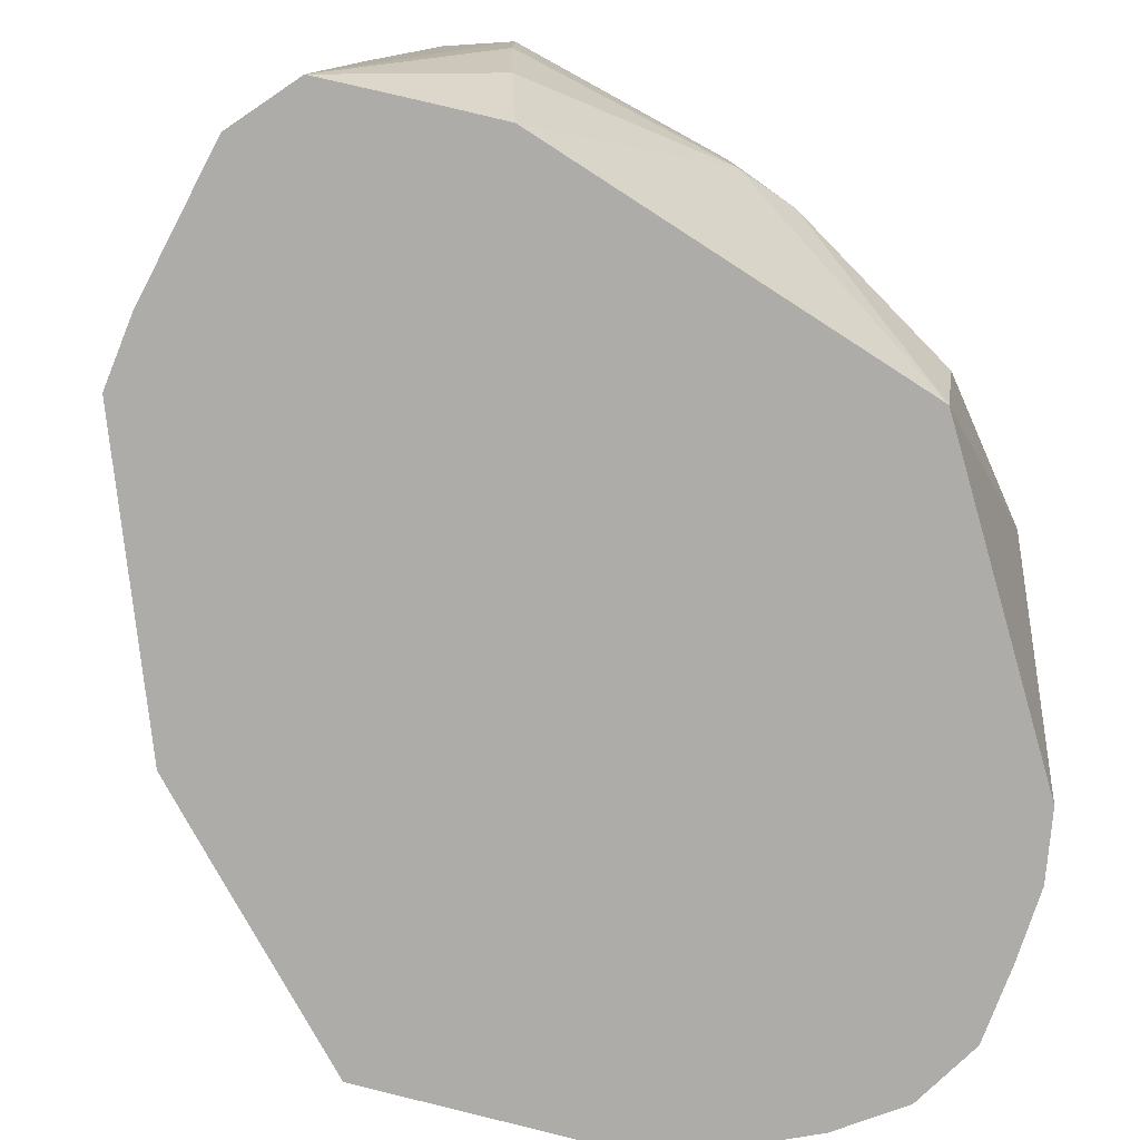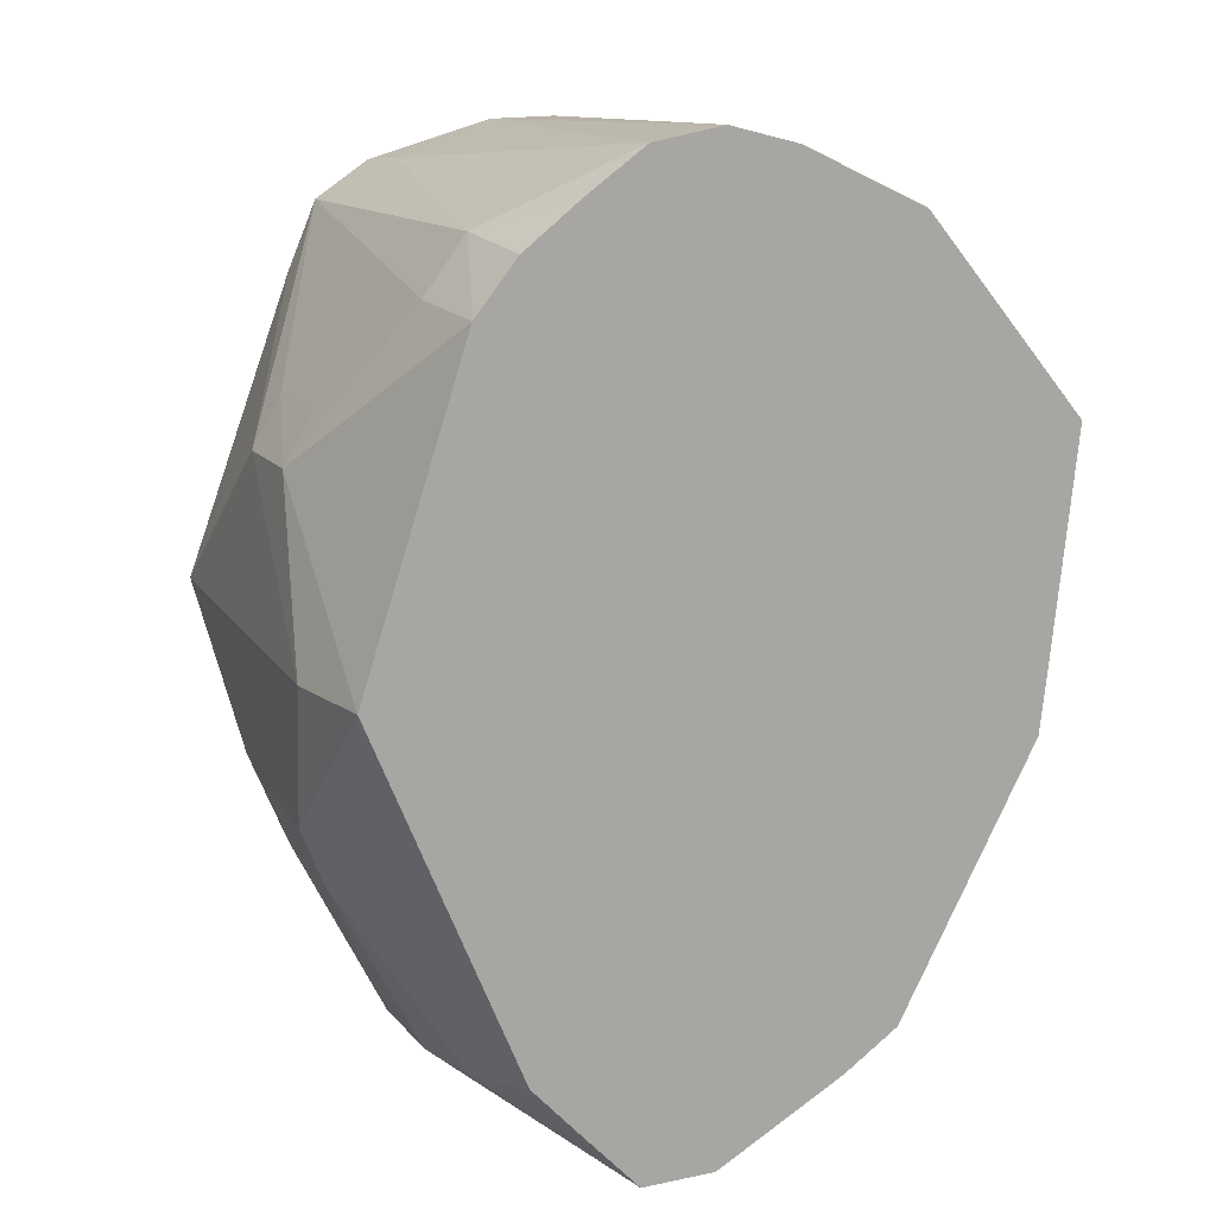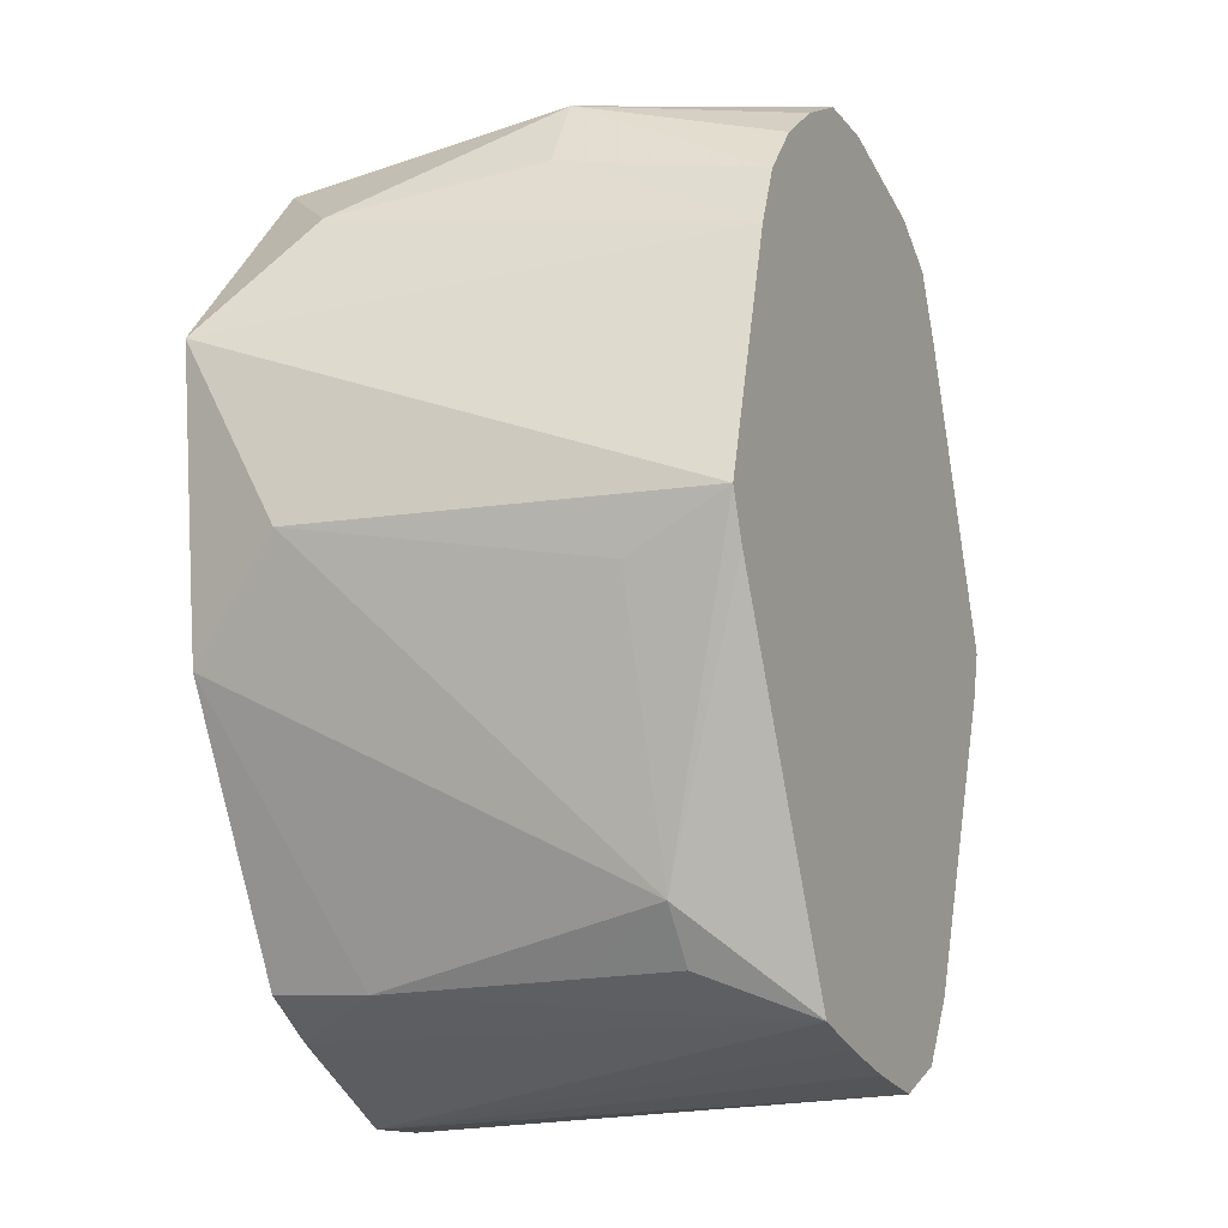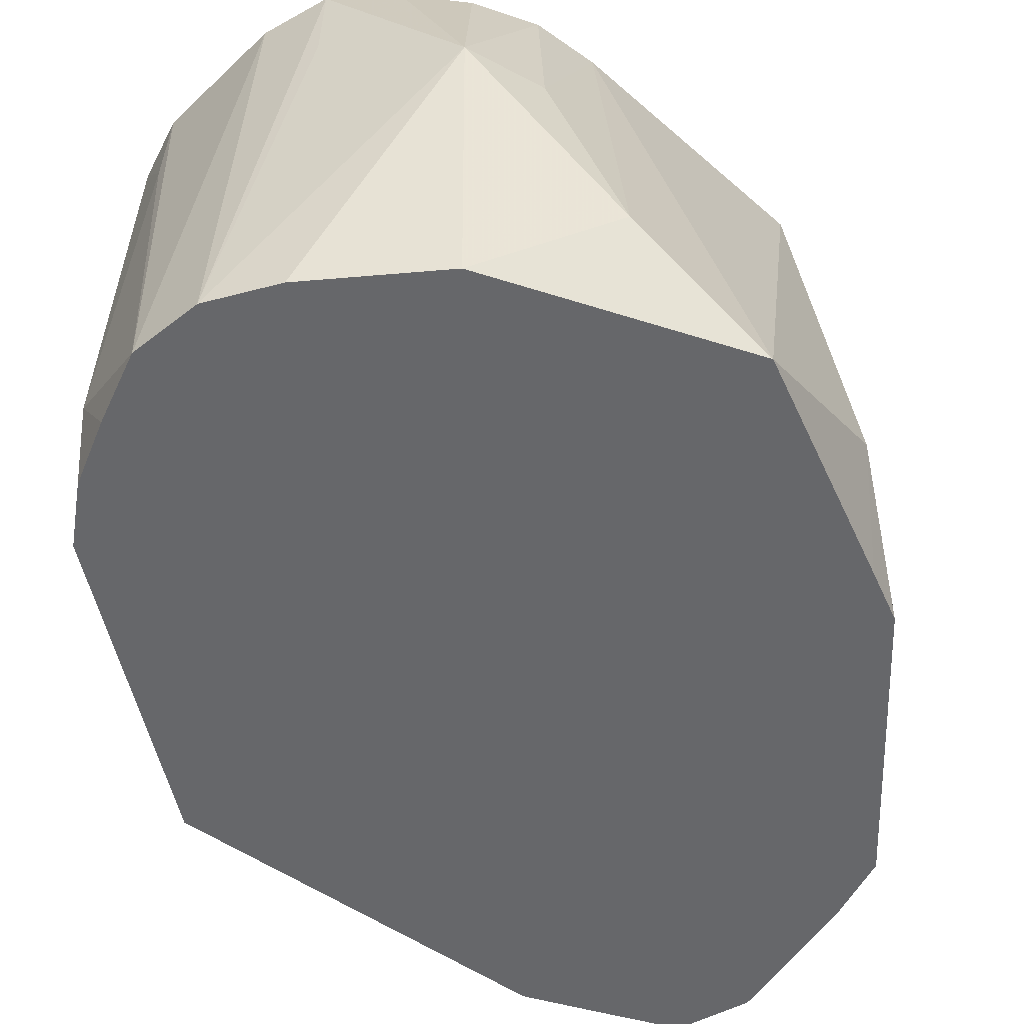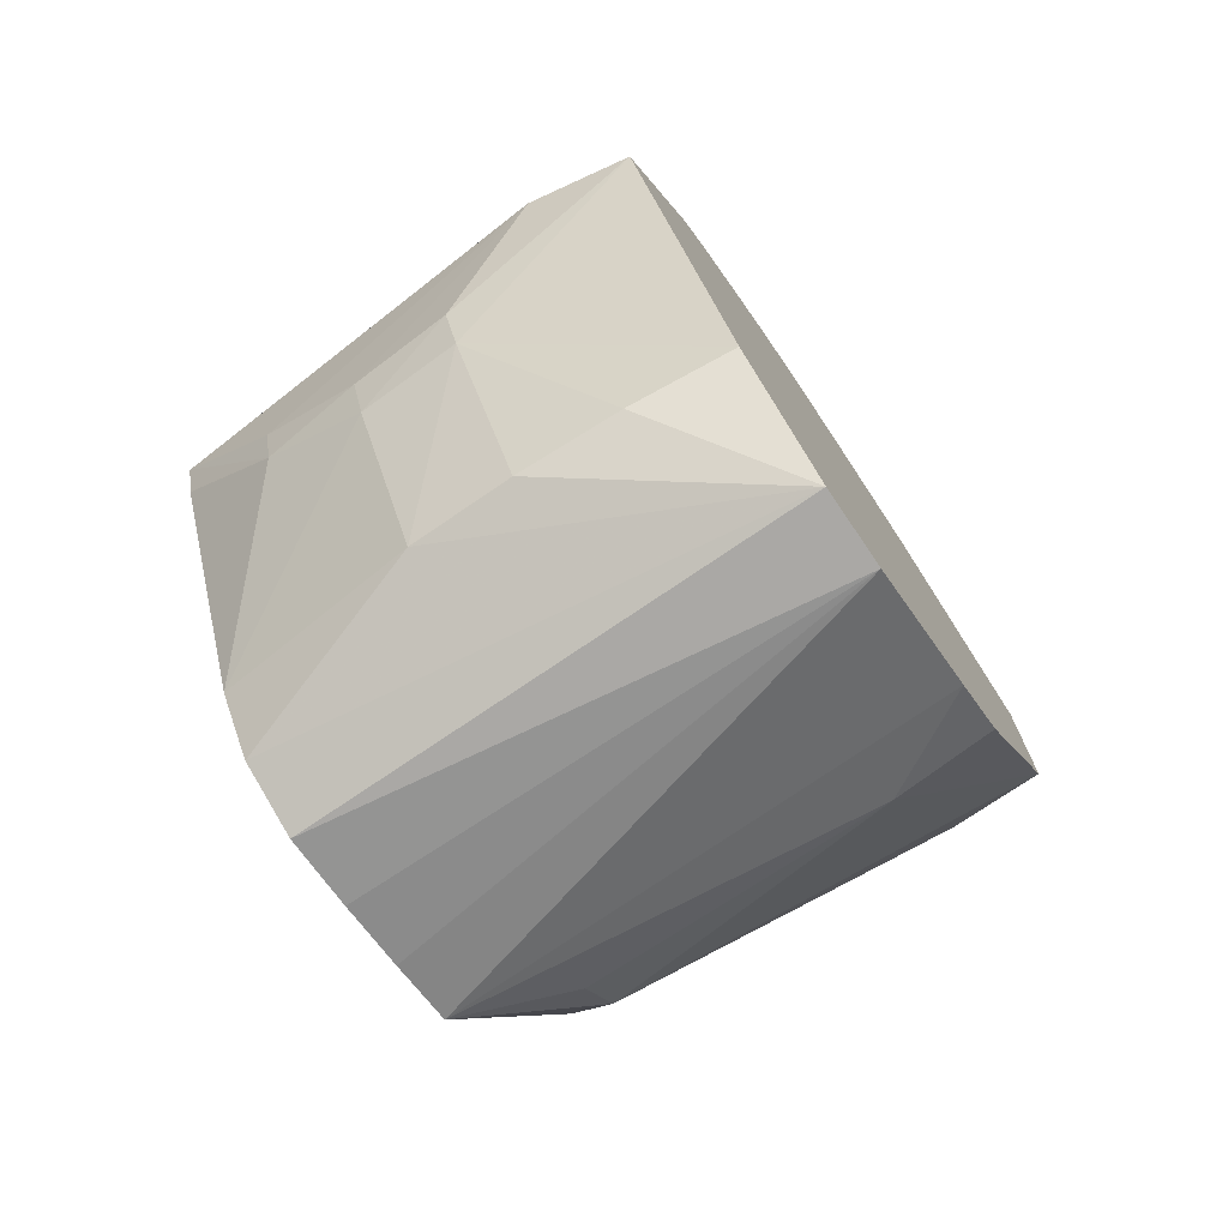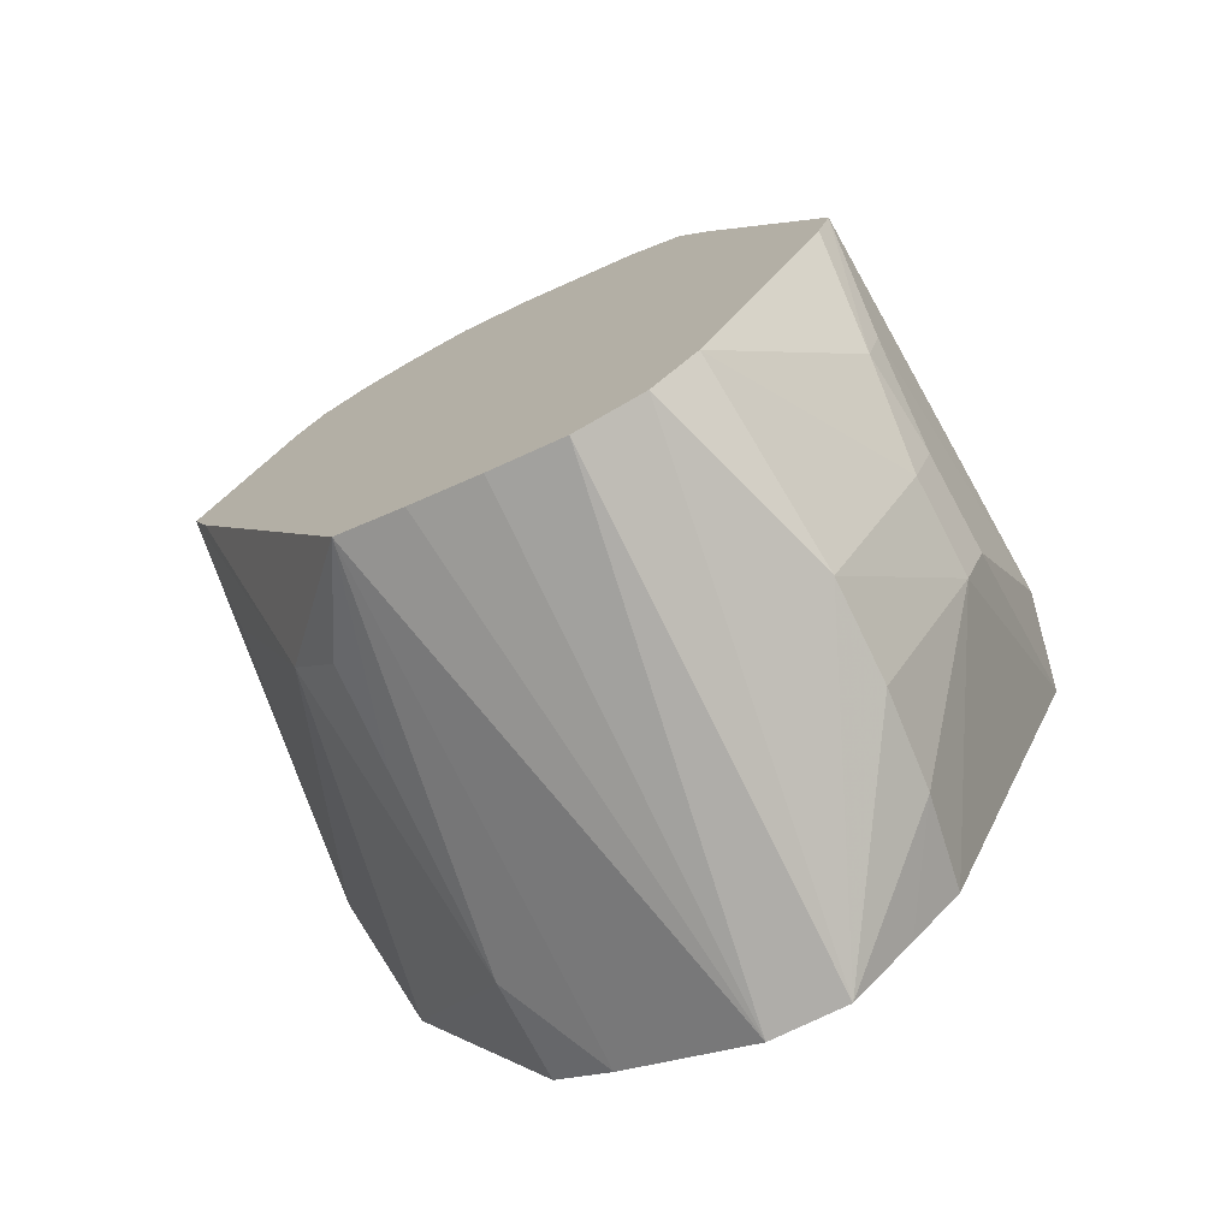
<metadata>
{"format":"obj","ext":"obj","renderer":"f3d","projection":"perspective","resolution":1024,"background":"white","views":[{"elev":-76.7,"azim":34.6,"up":"+Z"},{"elev":14.8,"azim":154.7,"up":"+Y"},{"elev":-14.3,"azim":-65.1,"up":"+Y"},{"elev":-52.2,"azim":-149.6,"up":"+Z"},{"elev":-76.4,"azim":124.2,"up":"+Y"},{"elev":-74.9,"azim":25.8,"up":"+Y"}]}
</metadata>
<code>
v 0.1011 0.002605 -0.09183
v 0.06923 0.09815 -0.09183
v 0.05642 0.1137 -0.09183
v 0.04001 0.1263 -0.09183
v 0.02147 0.1393 -0.09183
v -0.0001875 0.143 -0.09183
v -0.02155 0.1375 -0.09183
v -0.05981 0.1196 -0.09183
v -0.1114 0.05927 -0.09183
v -0.1091 0.03799 -0.09183
v -0.1035 -0.01375 -0.09183
v -0.1016 -0.03033 -0.09183
v -0.05784 -0.1105 -0.09183
v -0.04063 -0.1219 -0.09183
v -0.0001875 -0.1432 -0.09183
v 0.02286 -0.1429 -0.09183
v 0.04079 -0.1235 -0.09183
v 0.05571 -0.1071 -0.09183
v 0.1064 0.002605 -0.06135
v 0.07036 0.0997 -0.06135
v 0.05772 0.1163 -0.06135
v -0.09285 0.09527 -0.06135
v -0.1128 0.002605 -0.06135
v -0.05864 -0.1121 -0.06135
v 0.05996 -0.1154 -0.06135
v 0.09852 0.0529 -0.03087
v 0.08935 0.06766 -0.03087
v 0.06185 -0.1192 -0.03087
v 0.09095 -0.06361 -0.03087
v 0.09725 -0.04704 -0.03087
v 0.09714 0.0522 -0.0003935
v 0.08845 0.067 -0.0003935
v -0.06441 0.1286 -0.0003935
v -0.07645 0.1076 -0.0003935
v -0.05788 -0.1106 -0.0003935
v 0.06183 -0.1191 -0.0003935
v 0.08177 -0.07935 -0.0003935
v 0.09 -0.06292 -0.0003935
v 0.09573 -0.04627 -0.0003935
v 0.05643 0.1137 0.03009
v 0.03959 0.125 0.03009
v -0.02127 0.1357 0.03009
v -0.09767 -0.01283 0.03009
v -0.09272 -0.02746 0.03009
v -0.07693 -0.07414 0.03009
v -0.07027 -0.09385 0.03009
v -0.05748 -0.1098 0.03009
v 0.09241 -0.04457 0.03009
v 0.09647 -0.0288 0.03009
v 0.09856 0.002605 0.06057
v 0.06494 0.09224 0.06057
v 0.05599 0.1129 0.06057
v 0.03919 0.1238 0.06057
v -0.0001875 0.1344 0.06057
v -0.0211 0.1346 0.06057
v -0.03993 0.1249 0.06057
v -0.05619 0.1125 0.06057
v -0.06888 0.09716 0.06057
v -0.07643 0.07885 0.06057
v -0.09863 0.002605 0.06057
v -0.09324 -0.01213 0.06057
v -0.04078 -0.1223 0.06057
v -0.02088 -0.128 0.06057
v -0.0001875 -0.1328 0.06057
v 0.02181 -0.1363 0.06057
v 0.04205 -0.1274 0.06057
v 0.05564 -0.107 0.06057
v 0.06421 -0.08604 0.06057
v 0.08314 -0.03985 0.06057
v 0.0887 -0.02628 0.06057
v 0.0944 -0.01238 0.06057
f 60 9 23
f 59 9 60
f 46 47 62
f 64 65 66
f 15 65 64
f 31 50 19
f 71 50 52
f 52 64 71
f 12 9 6
f 12 13 24
f 12 46 23
f 24 46 12
f 15 13 16
f 16 65 15
f 66 65 16
f 14 13 15
f 24 13 14
f 15 62 14
f 62 24 14
f 43 60 23
f 35 46 24
f 47 46 35
f 35 24 62
f 62 47 35
f 61 46 62
f 60 46 61
f 52 41 53
f 5 53 41
f 63 62 15
f 15 64 63
f 52 50 51
f 51 31 52
f 50 31 51
f 67 64 66
f 11 12 23
f 1 29 18
f 18 29 25
f 30 1 19
f 30 29 1
f 45 46 60
f 23 46 45
f 57 53 54
f 55 57 54
f 53 5 54
f 54 5 6
f 6 55 54
f 59 57 58
f 57 33 58
f 6 9 8
f 42 55 6
f 6 33 42
f 42 33 55
f 56 57 55
f 55 33 56
f 56 33 57
f 21 5 41
f 52 31 32
f 36 67 66
f 66 16 36
f 9 12 10
f 12 11 10
f 23 9 10
f 10 11 23
f 25 16 17
f 17 18 25
f 60 43 44
f 44 45 60
f 44 43 23
f 23 45 44
f 22 9 59
f 22 8 9
f 33 8 22
f 7 33 6
f 6 8 7
f 7 8 33
f 3 21 2
f 52 32 20
f 20 32 27
f 2 21 20
f 26 32 31
f 27 32 26
f 26 31 19
f 1 2 26
f 19 1 26
f 2 20 26
f 26 20 27
f 64 67 68
f 68 69 64
f 28 16 25
f 28 36 16
f 25 29 28
f 29 36 28
f 59 58 34
f 34 22 59
f 34 58 33
f 33 22 34
f 5 21 4
f 21 3 4
f 52 20 40
f 40 20 21
f 40 41 52
f 40 21 41
f 69 68 48
f 48 70 69
f 48 68 67
f 71 70 48
f 50 71 48
f 39 30 19
f 38 48 67
f 38 39 48
f 29 30 38
f 30 39 38
f 50 48 49
f 48 39 49
f 19 50 49
f 49 39 19
f 67 36 37
f 37 38 67
f 37 36 29
f 29 38 37
f 63 64 52
f 63 61 62
f 59 60 63
f 63 57 59
f 52 53 63
f 60 61 63
f 63 53 57
f 64 69 70
f 70 71 64
f 4 12 6
f 6 5 4
f 4 2 1
f 13 12 4
f 4 16 13
f 4 17 16
f 1 18 4
f 18 17 4
f 4 3 2

</code>
